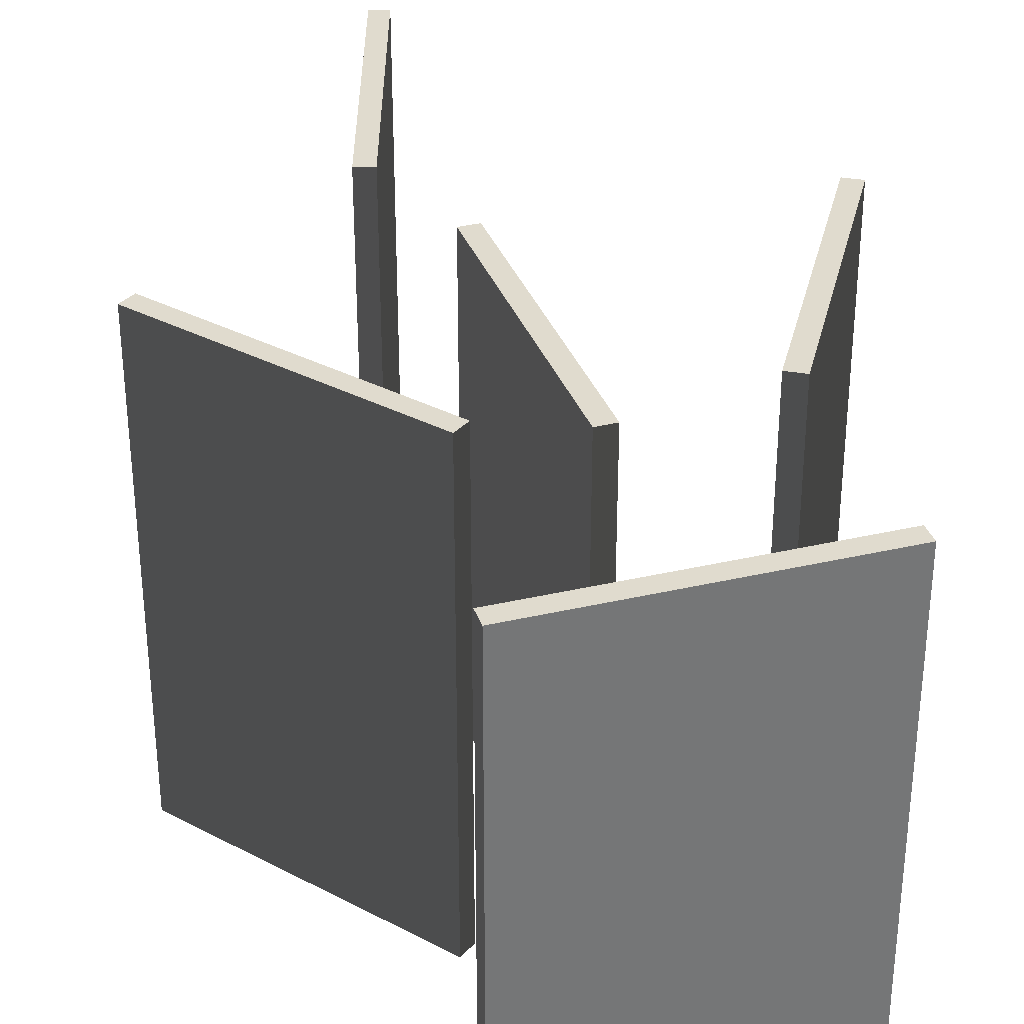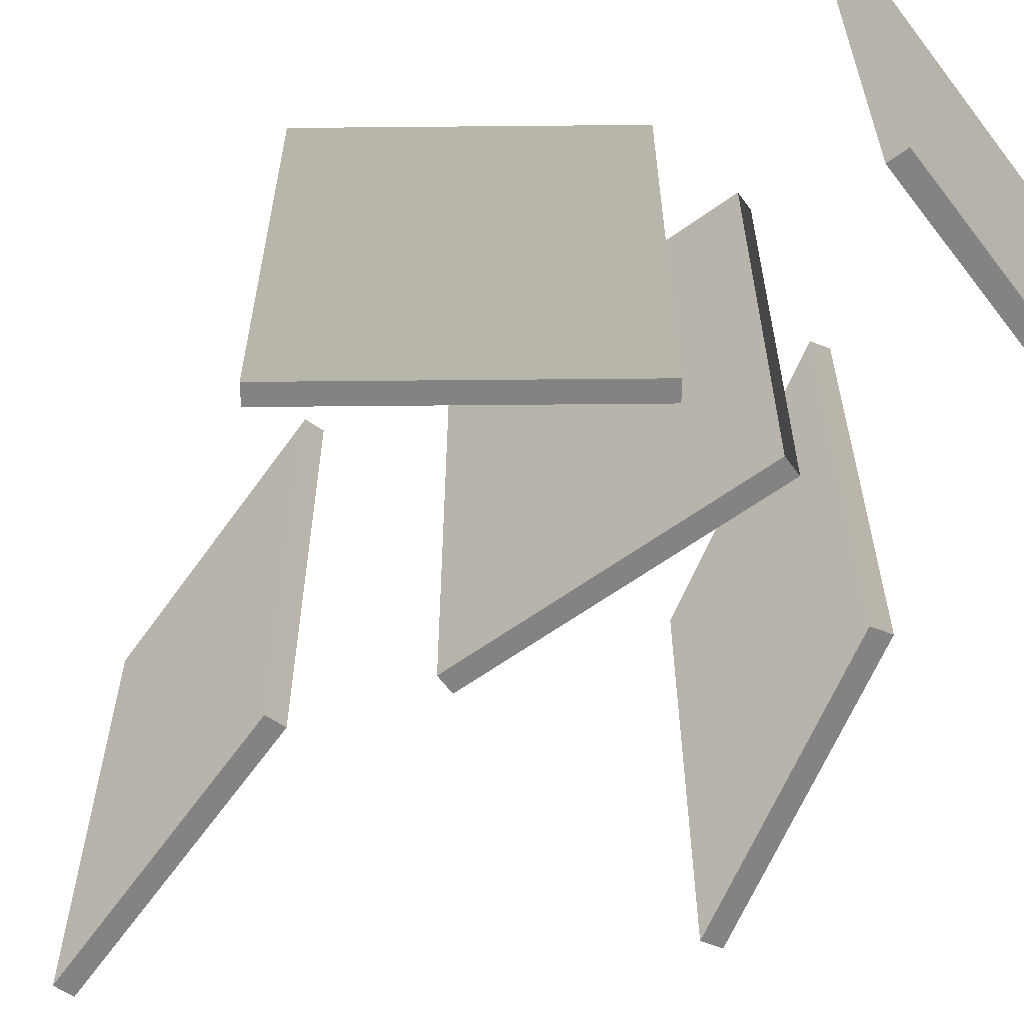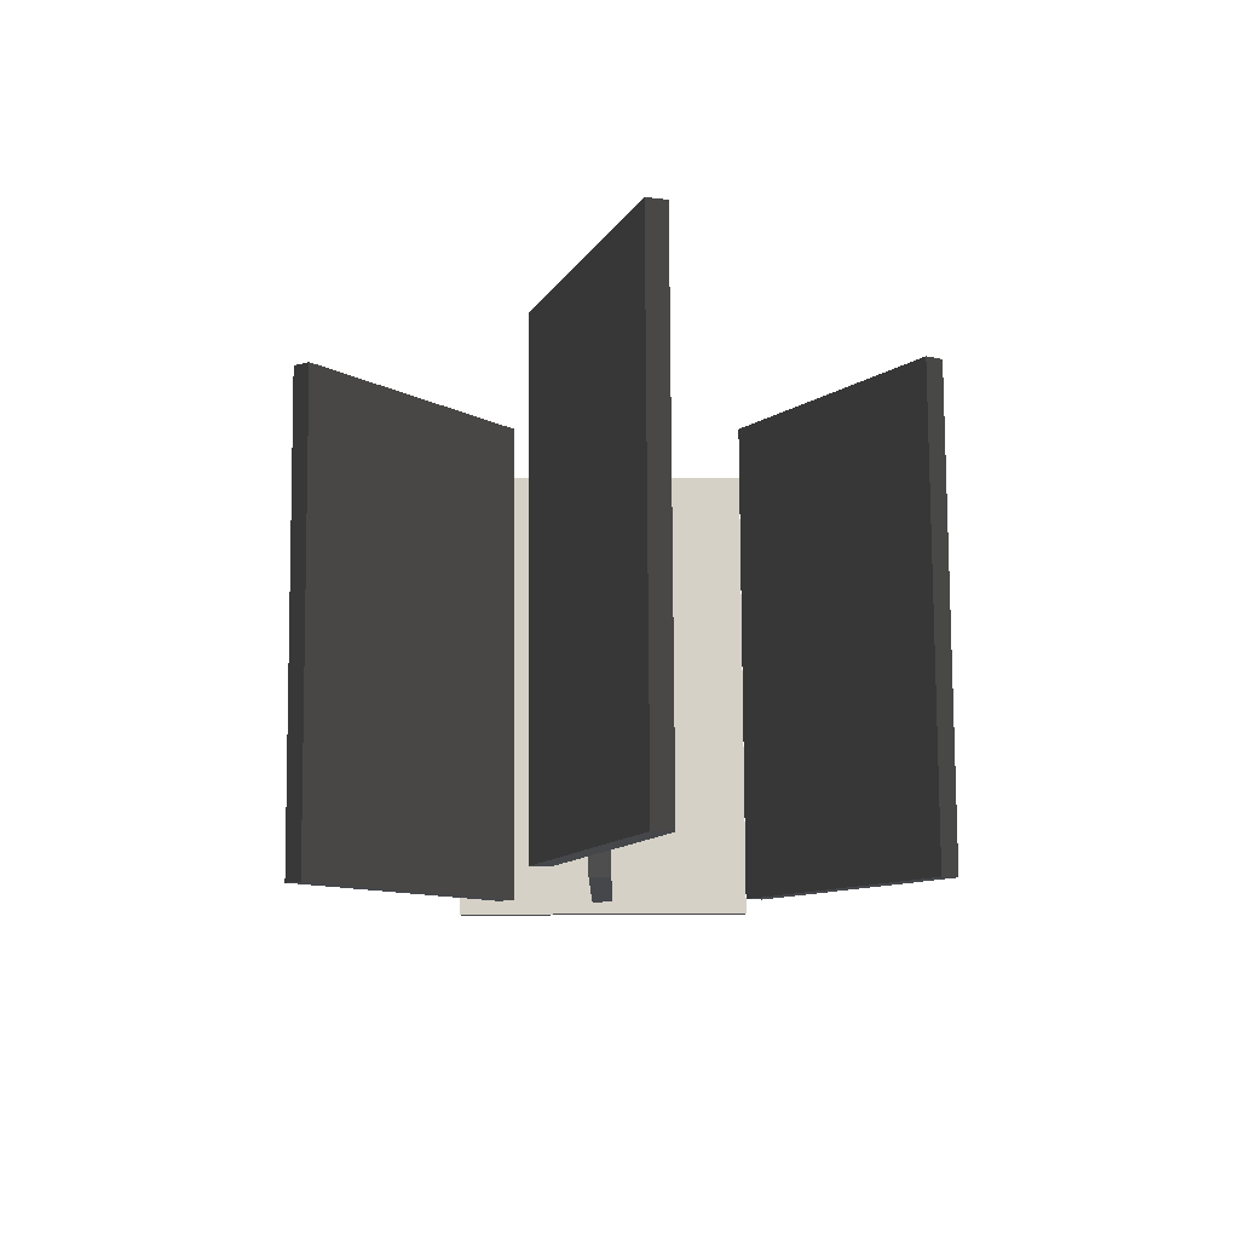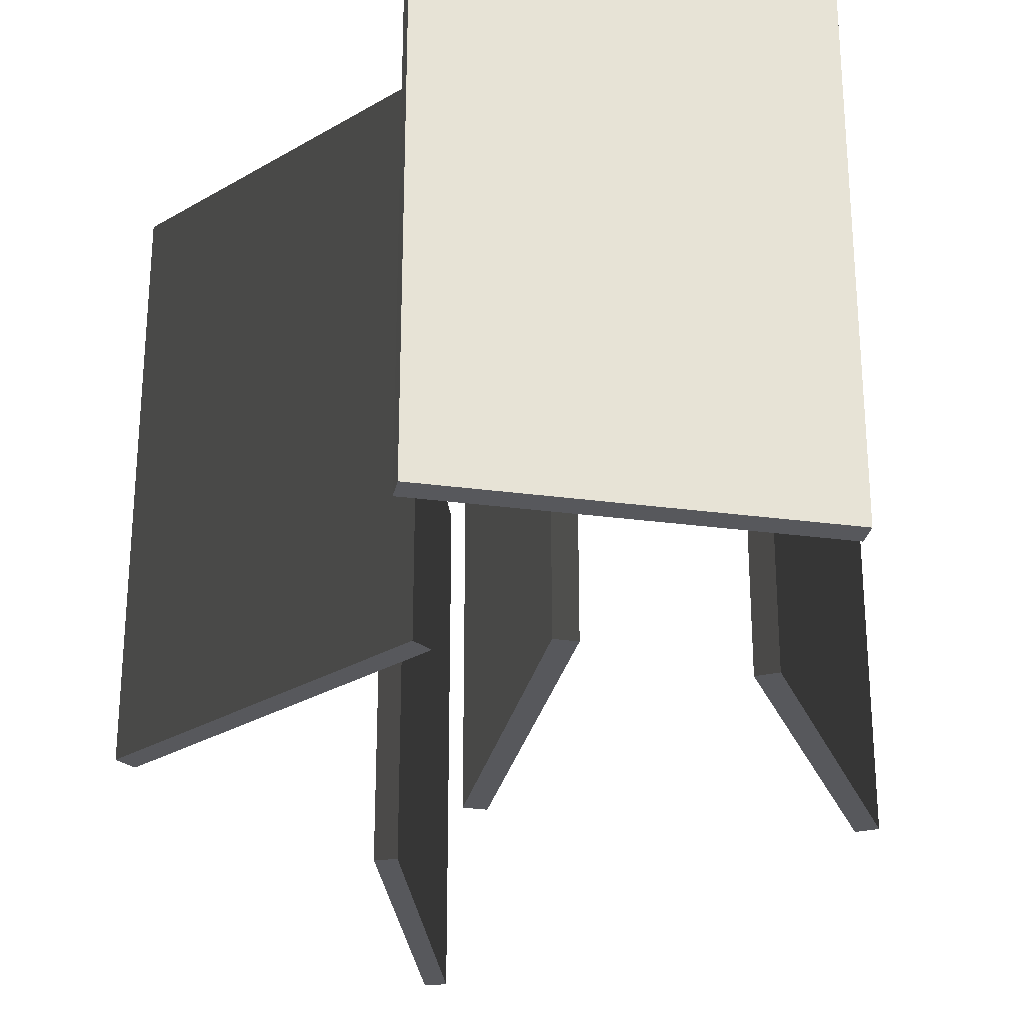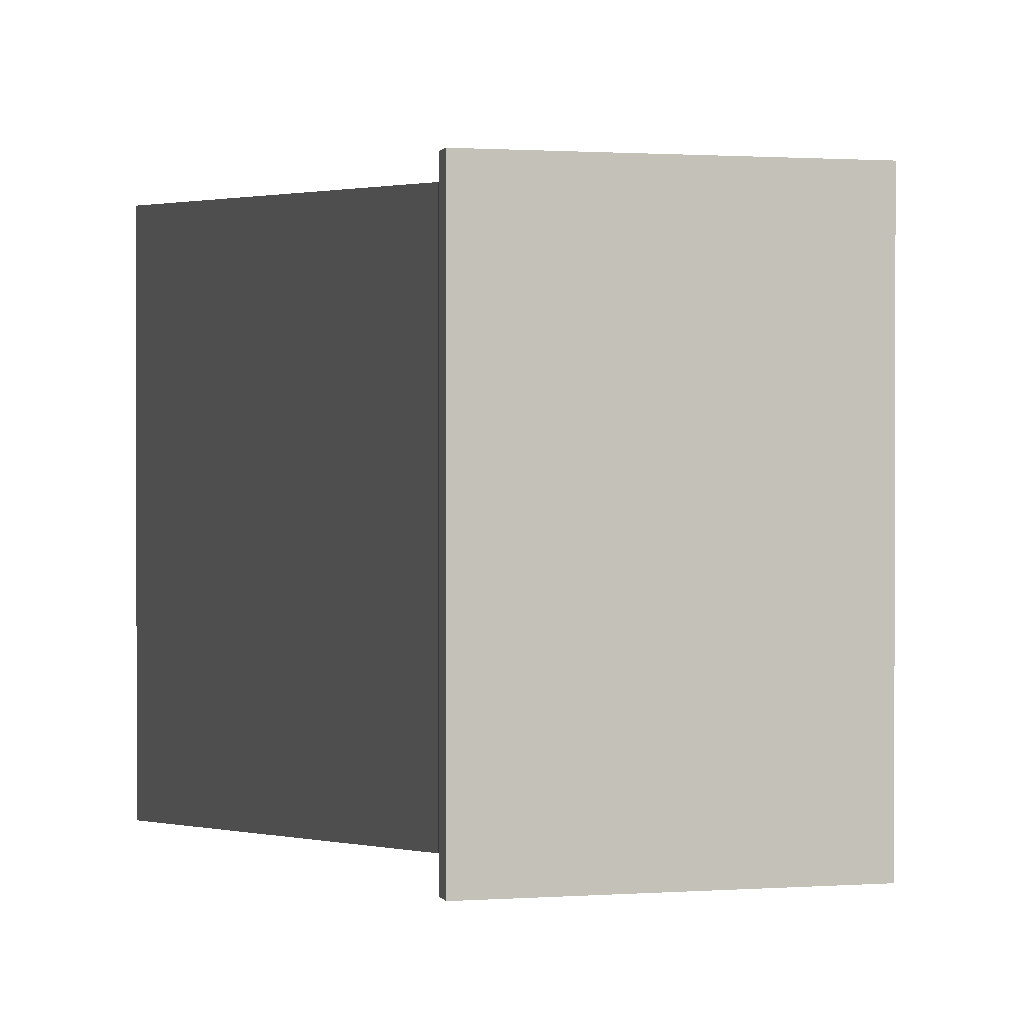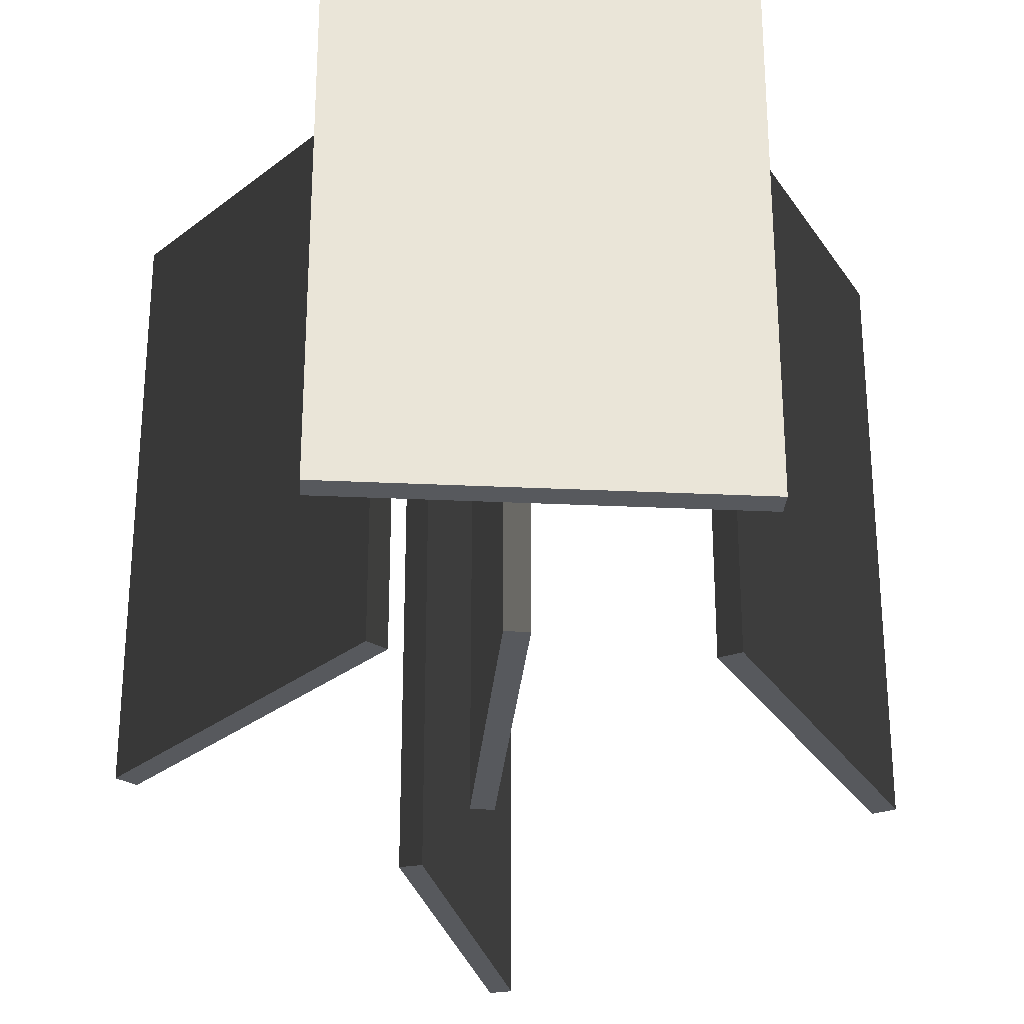
<metadata>
{"format":"obj","ext":"obj","renderer":"f3d","projection":"perspective","resolution":1024,"background":"white","views":[{"elev":33.7,"azim":161.4,"up":"+Y"},{"elev":-61.1,"azim":126.4,"up":"+Y"},{"elev":79.6,"azim":179.6,"up":"+Z"},{"elev":-28.5,"azim":167.6,"up":"+Y"},{"elev":1.0,"azim":164.2,"up":"+Y"},{"elev":-29.3,"azim":175.0,"up":"+Y"}]}
</metadata>
<code>
o trawa
v 0.03827 0.000622 -0.08247
v 0.03827 0.1207 -0.08247
v -0.03836 0.000622 -0.08378
v -0.03836 0.1207 -0.08378
v 0.03836 0.000622 -0.08734
v 0.03836 0.1207 -0.08734
v -0.03827 0.000622 -0.08865
v -0.03827 0.1207 -0.08865
v -0.002437 0.000622 0.03832
v -0.002437 0.1207 0.03832
v -0.002437 0.000622 -0.03832
v -0.002437 0.1207 -0.03832
v 0.002437 0.000622 0.03832
v 0.002437 0.1207 0.03832
v 0.002437 0.000622 -0.03832
v 0.002437 0.1207 -0.03832
v 0.06665 0.000622 0.03248
v 0.06665 0.1207 0.03248
v 0.02175 0.000622 -0.02962
v 0.02175 0.1207 -0.02962
v 0.0706 0.000622 0.02962
v 0.0706 0.1207 0.02962
v 0.0257 0.000622 -0.03248
v 0.0257 0.1207 -0.03248
v 0.01455 0.000622 0.06915
v 0.01455 0.1207 0.06915
v -0.009934 0.000622 0.1418
v -0.009934 0.1207 0.1418
v 0.009934 0.000622 0.0676
v 0.009934 0.1207 0.0676
v -0.01455 0.000622 0.1402
v -0.01455 0.1207 0.1402
v -0.08019 0.000622 0.03131
v -0.08019 0.1207 0.03131
v -0.03988 0.000622 -0.03387
v -0.03988 0.1207 -0.03387
v -0.07604 0.000622 0.03387
v -0.07604 0.1207 0.03387
v -0.03573 0.000622 -0.03131
v -0.03573 0.1207 -0.03131
f 2 3 1
f 4 7 3
f 8 5 7
f 6 1 5
f 7 1 3
f 4 6 8
f 10 11 9
f 12 15 11
f 16 13 15
f 14 9 13
f 11 13 9
f 12 14 16
f 18 19 17
f 20 23 19
f 24 21 23
f 22 17 21
f 19 21 17
f 20 22 24
f 26 27 25
f 28 31 27
f 32 29 31
f 30 25 29
f 31 25 27
f 32 26 30
f 34 35 33
f 36 39 35
f 40 37 39
f 38 33 37
f 39 33 35
f 40 34 38
f 2 4 3
f 4 8 7
f 8 6 5
f 6 2 1
f 7 5 1
f 4 2 6
f 10 12 11
f 12 16 15
f 16 14 13
f 14 10 9
f 11 15 13
f 12 10 14
f 18 20 19
f 20 24 23
f 24 22 21
f 22 18 17
f 19 23 21
f 20 18 22
f 26 28 27
f 28 32 31
f 32 30 29
f 30 26 25
f 31 29 25
f 32 28 26
f 34 36 35
f 36 40 39
f 40 38 37
f 38 34 33
f 39 37 33
f 40 36 34

</code>
